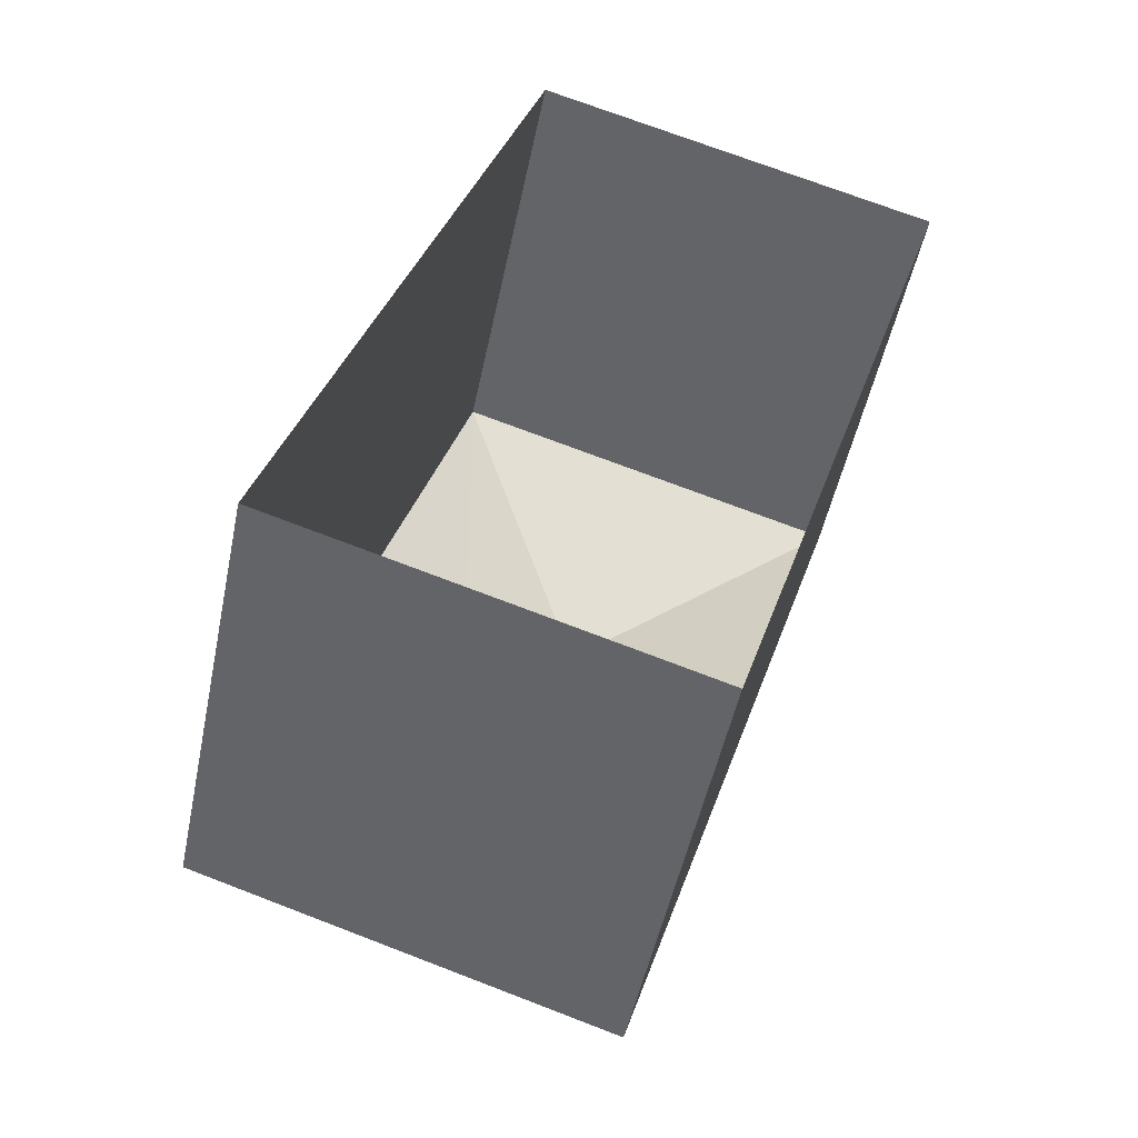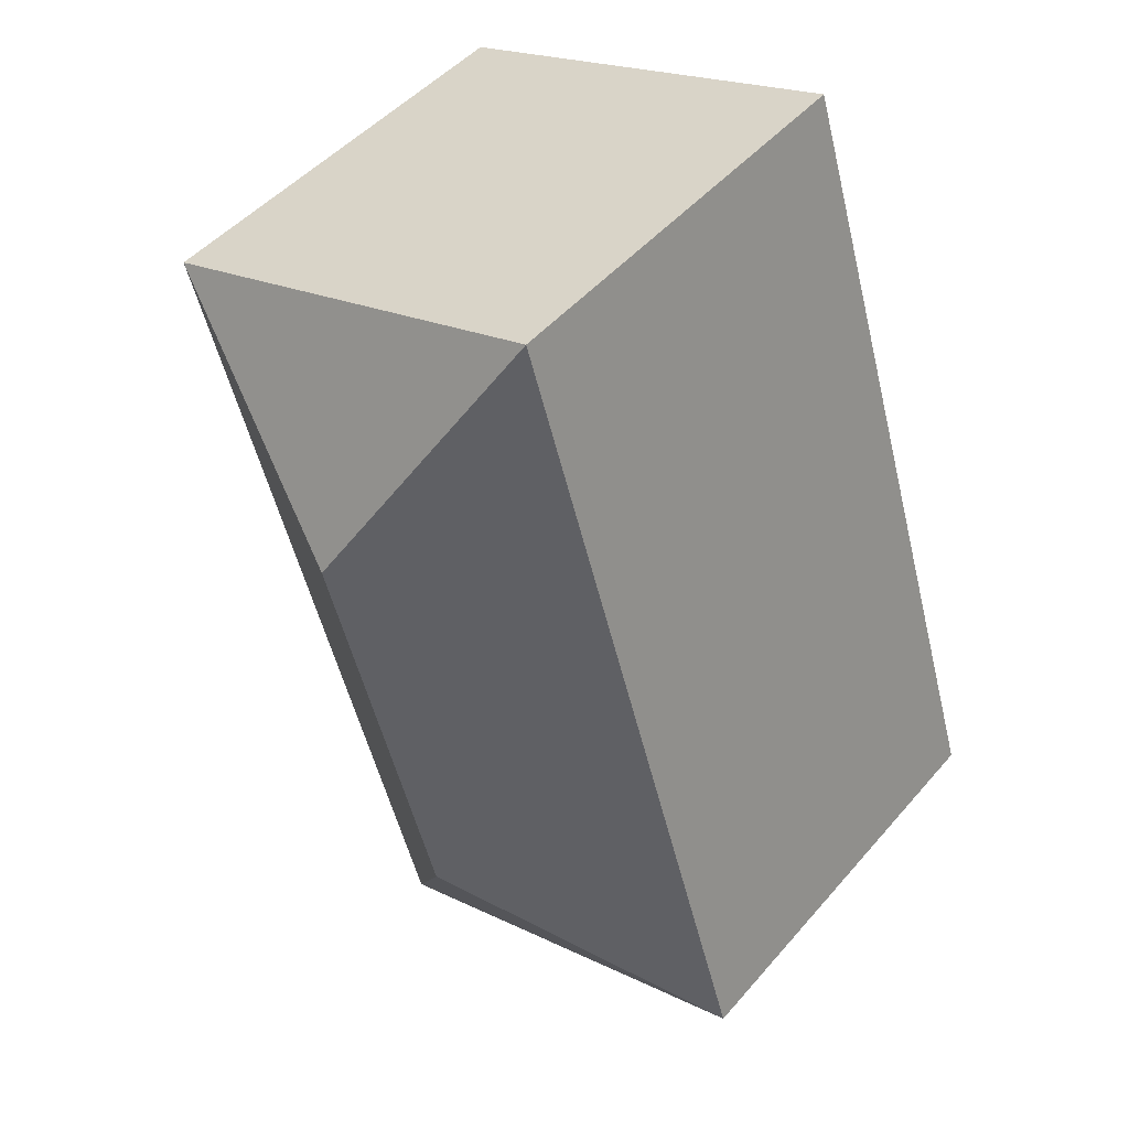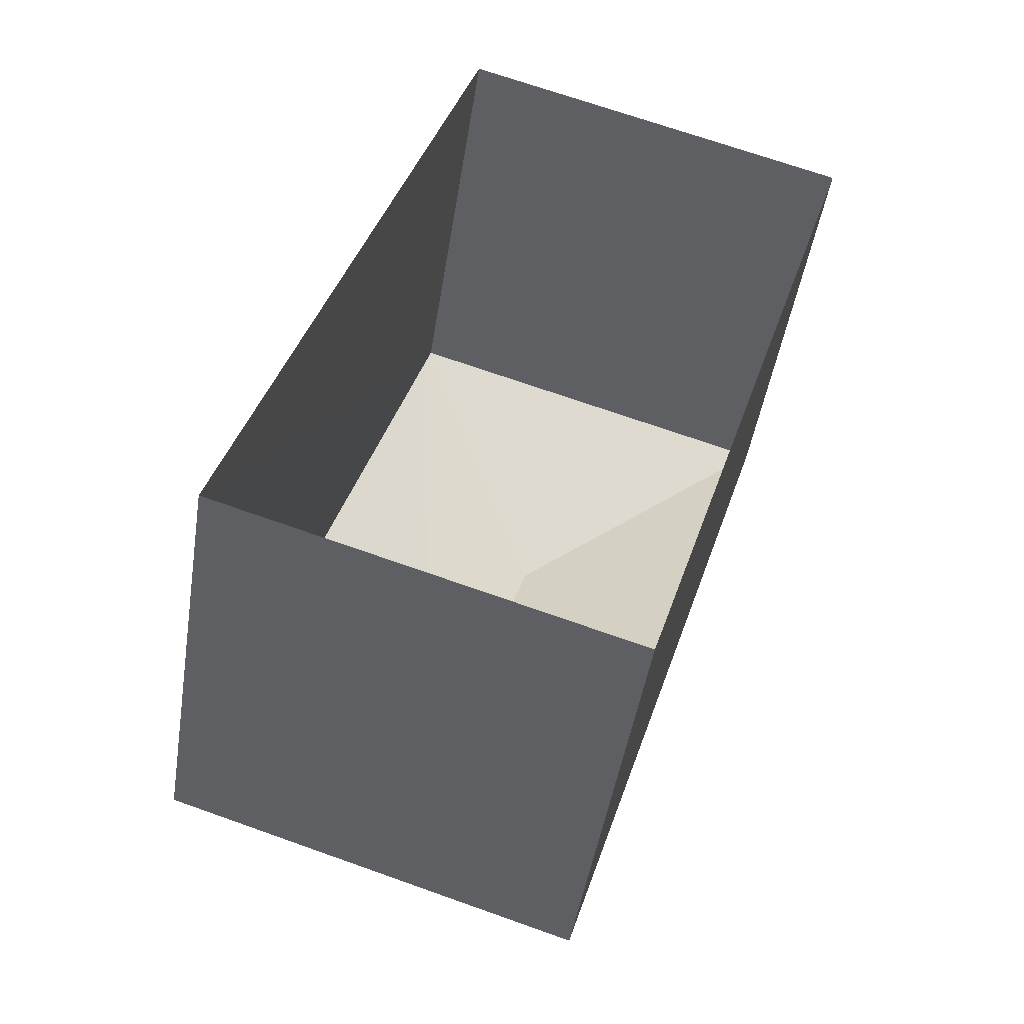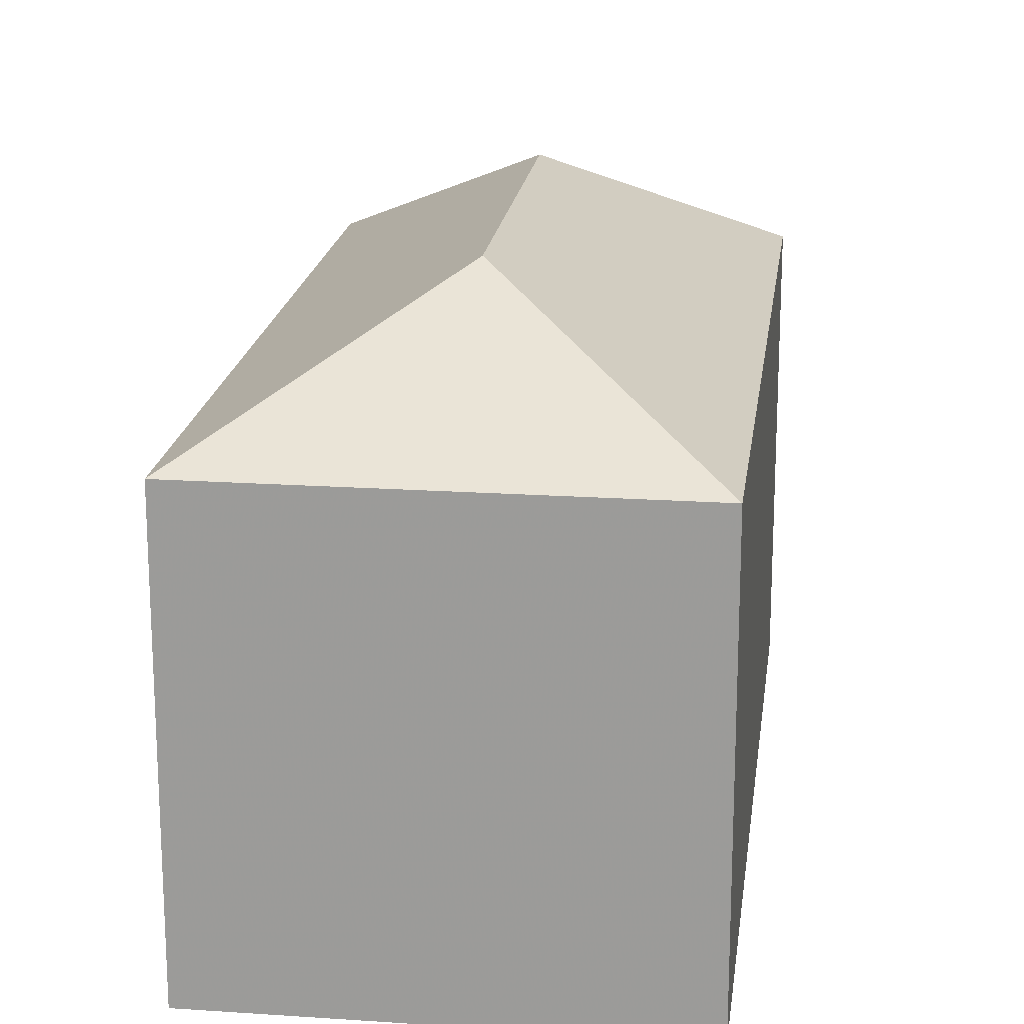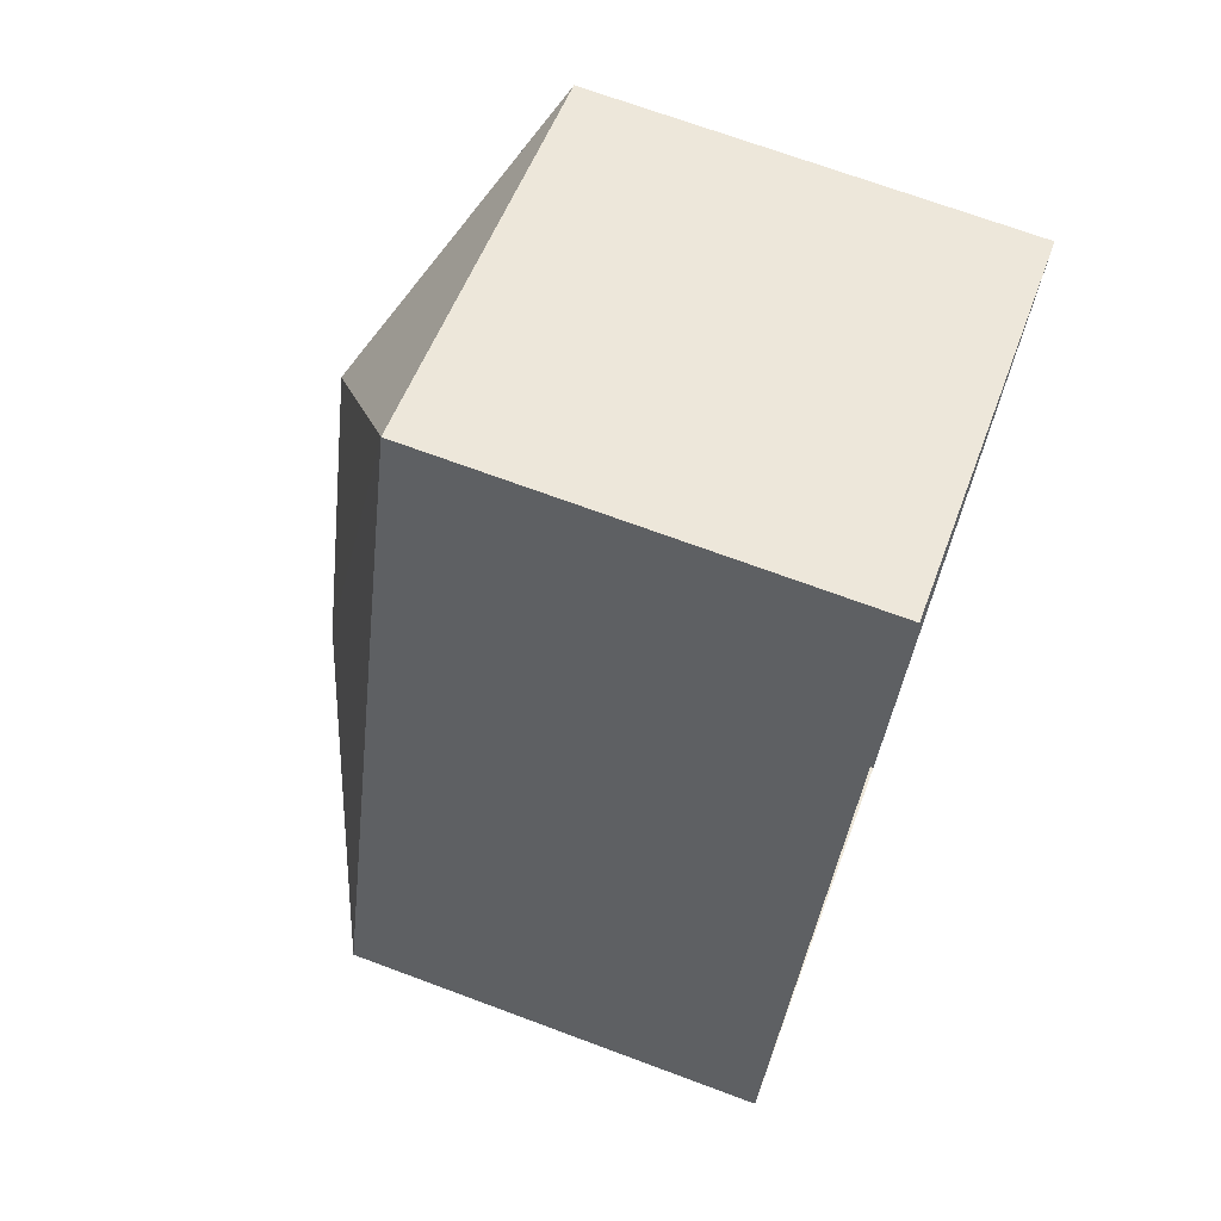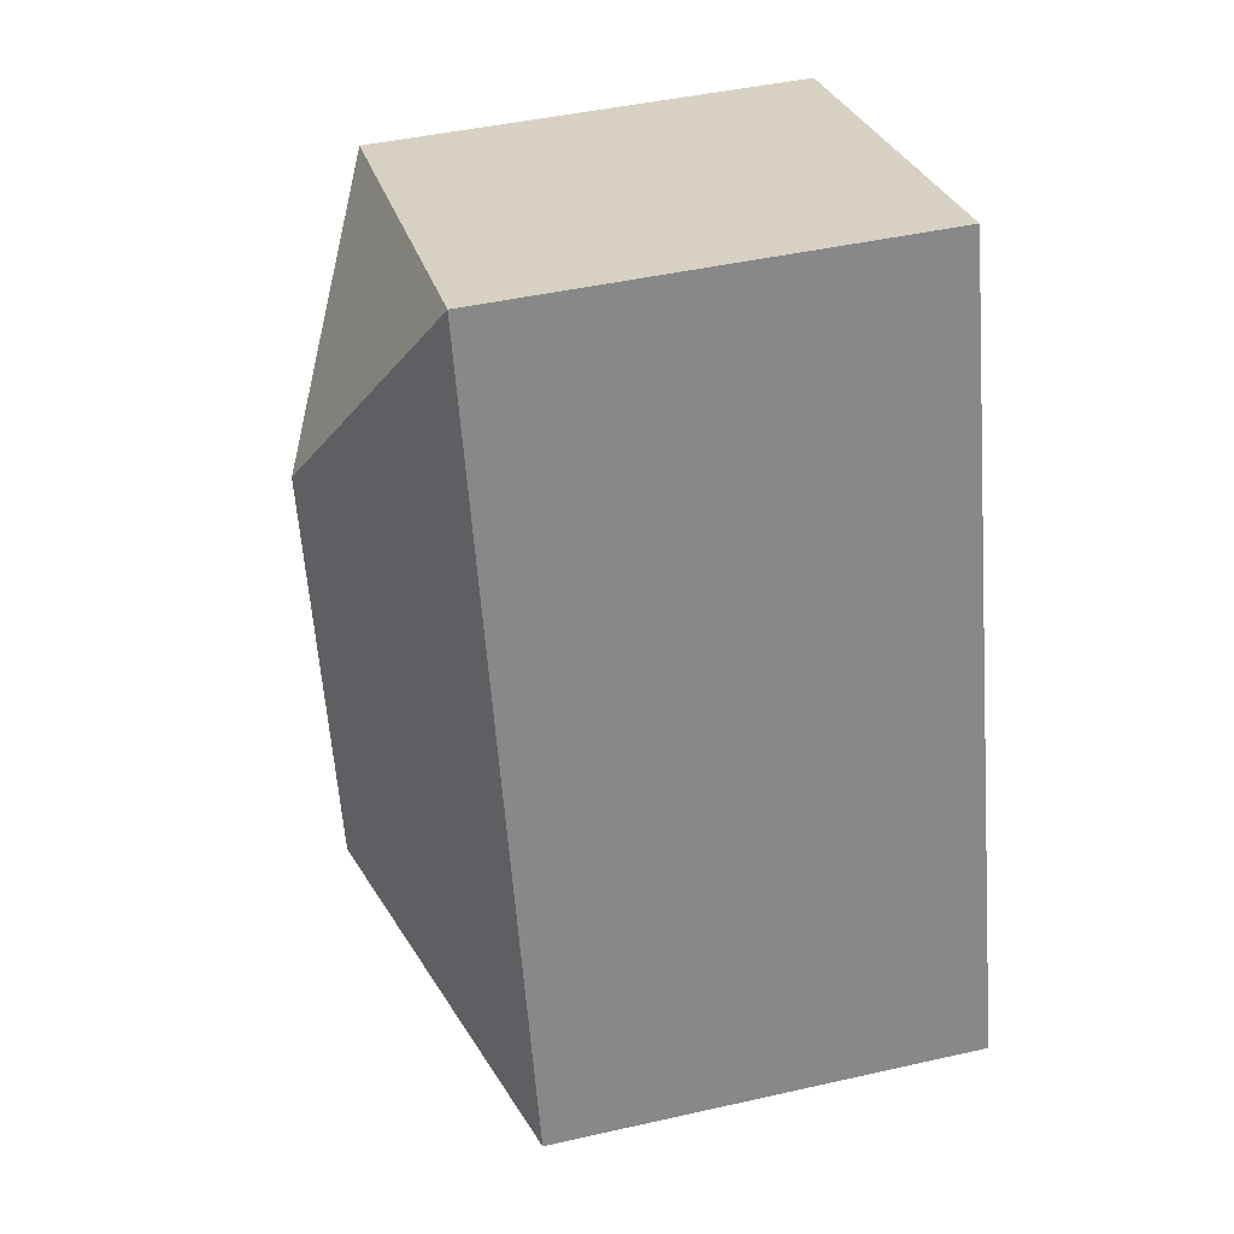
<metadata>
{"format":"obj","ext":"obj","renderer":"f3d","projection":"perspective","resolution":1024,"background":"white","views":[{"elev":-50.5,"azim":168.3,"up":"+Y"},{"elev":47.5,"azim":38.4,"up":"+Y"},{"elev":-47.0,"azim":171.0,"up":"+Y"},{"elev":19.0,"azim":-155.2,"up":"+Z"},{"elev":70.2,"azim":110.4,"up":"+Y"},{"elev":45.3,"azim":75.4,"up":"+Y"}]}
</metadata>
<code>
v -8.869e+04 -1.001e+05 2.912
v -8.869e+04 -1.001e+05 2.914
v -8.869e+04 -1.001e+05 2.914
v -8.869e+04 -1.001e+05 2.912
v -8.869e+04 -1.001e+05 10.78
v -8.869e+04 -1.001e+05 9.068
v -8.869e+04 -1.001e+05 9.068
v -8.869e+04 -1.001e+05 10.78
v -8.869e+04 -1.001e+05 9.069
v -8.869e+04 -1.001e+05 9.069
f 1 2 3
f 1 4 2
f 5 6 7
f 5 8 6
f 9 5 7
f 8 5 9
f 8 9 10
f 6 8 10
f 10 3 2
f 10 9 3
f 7 1 3
f 9 7 3
f 6 4 1
f 7 6 1
f 6 2 4
f 6 10 2

</code>
